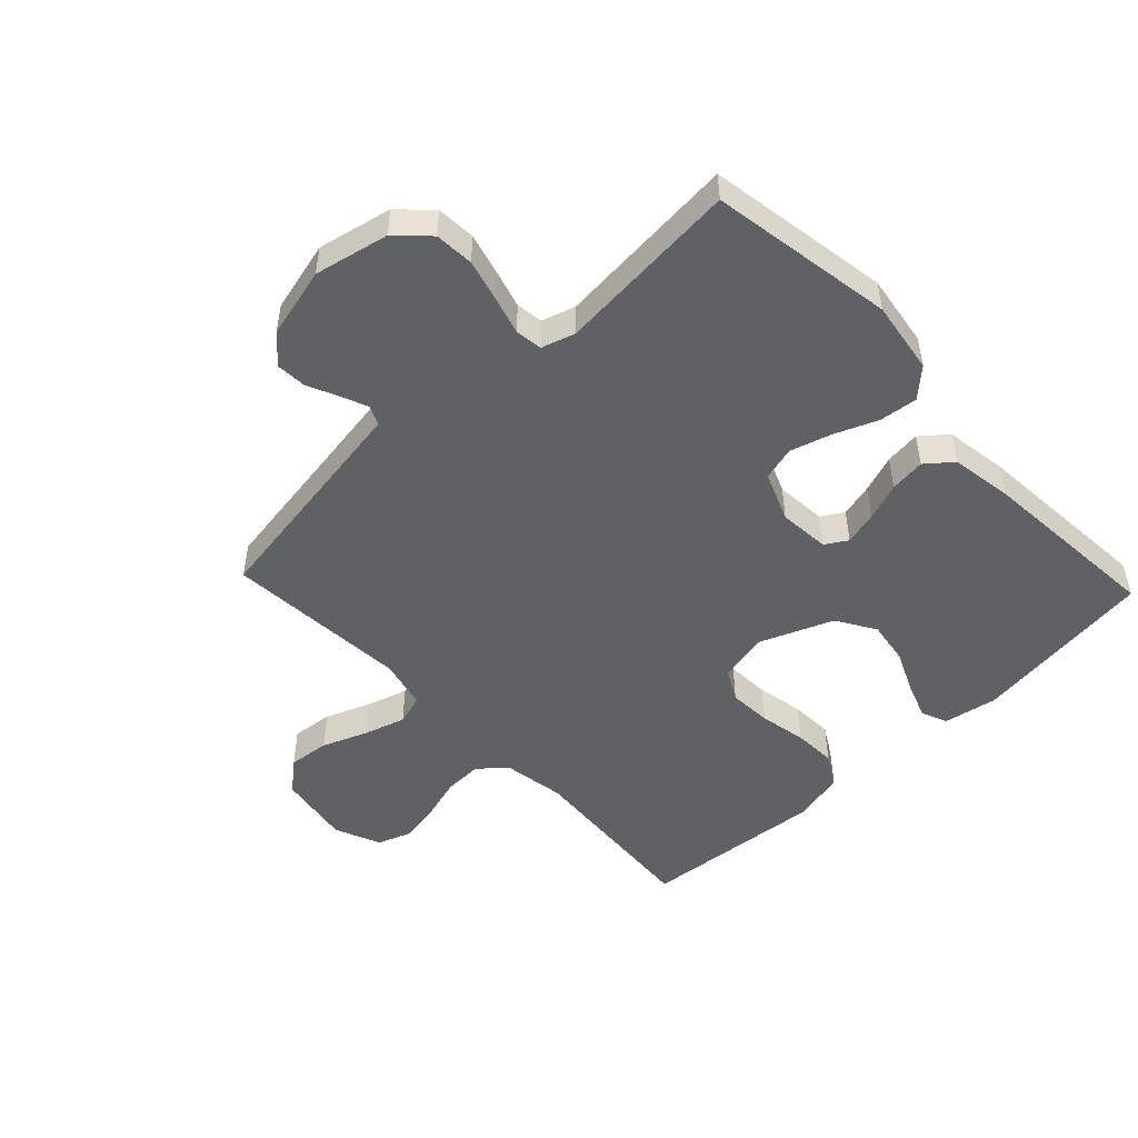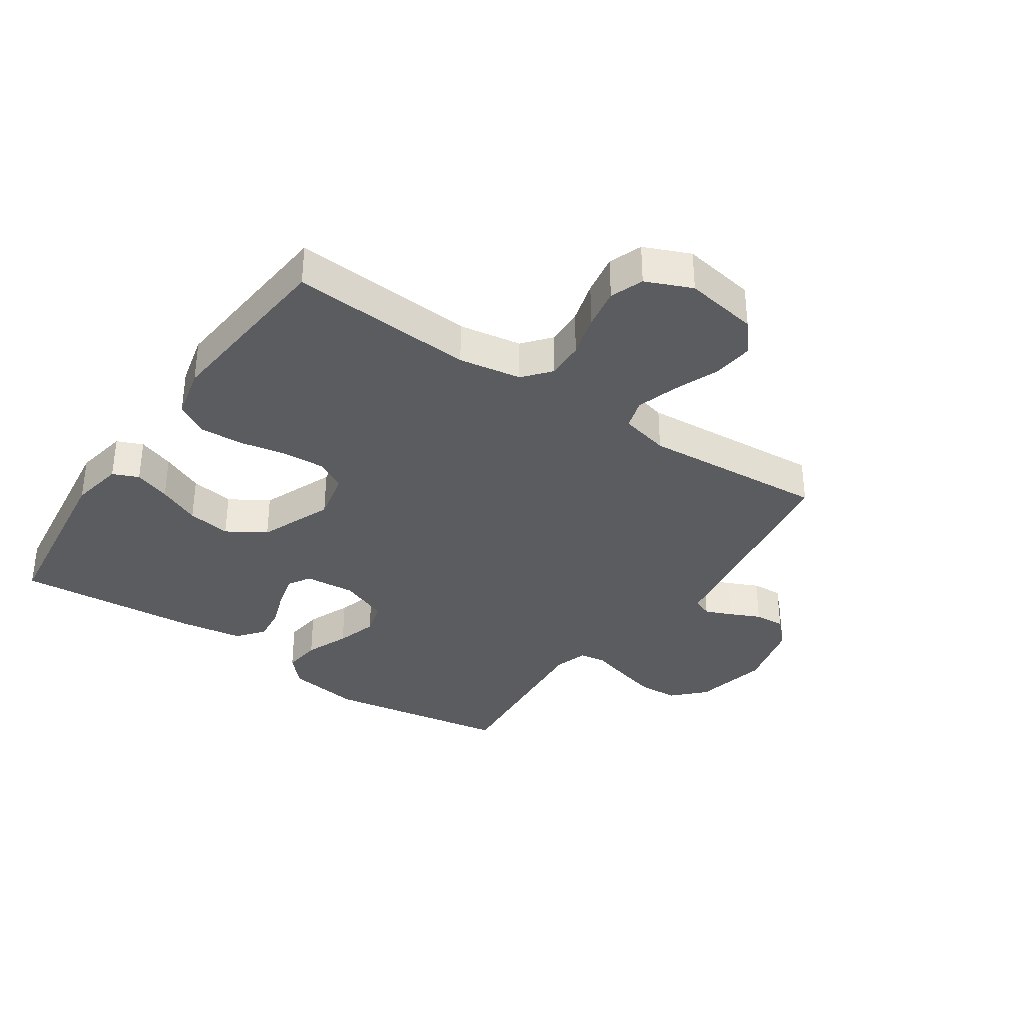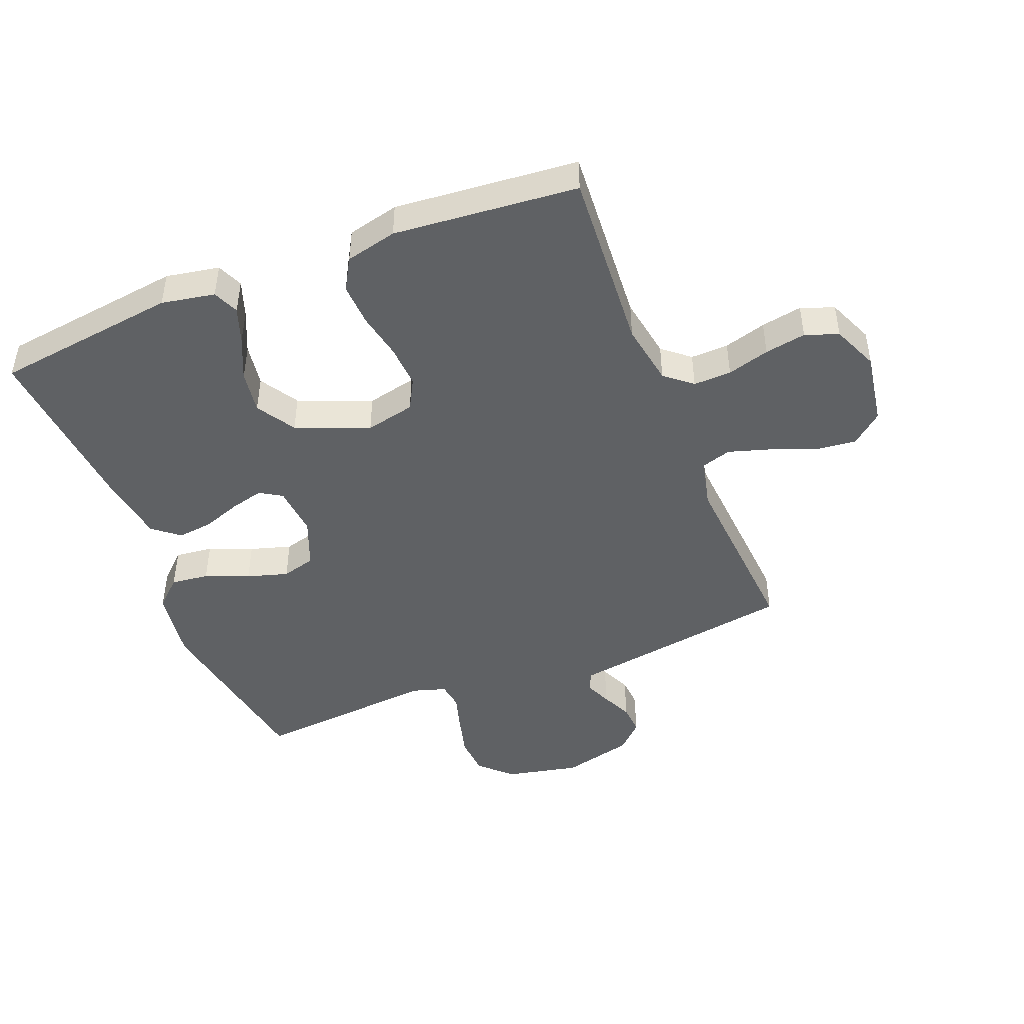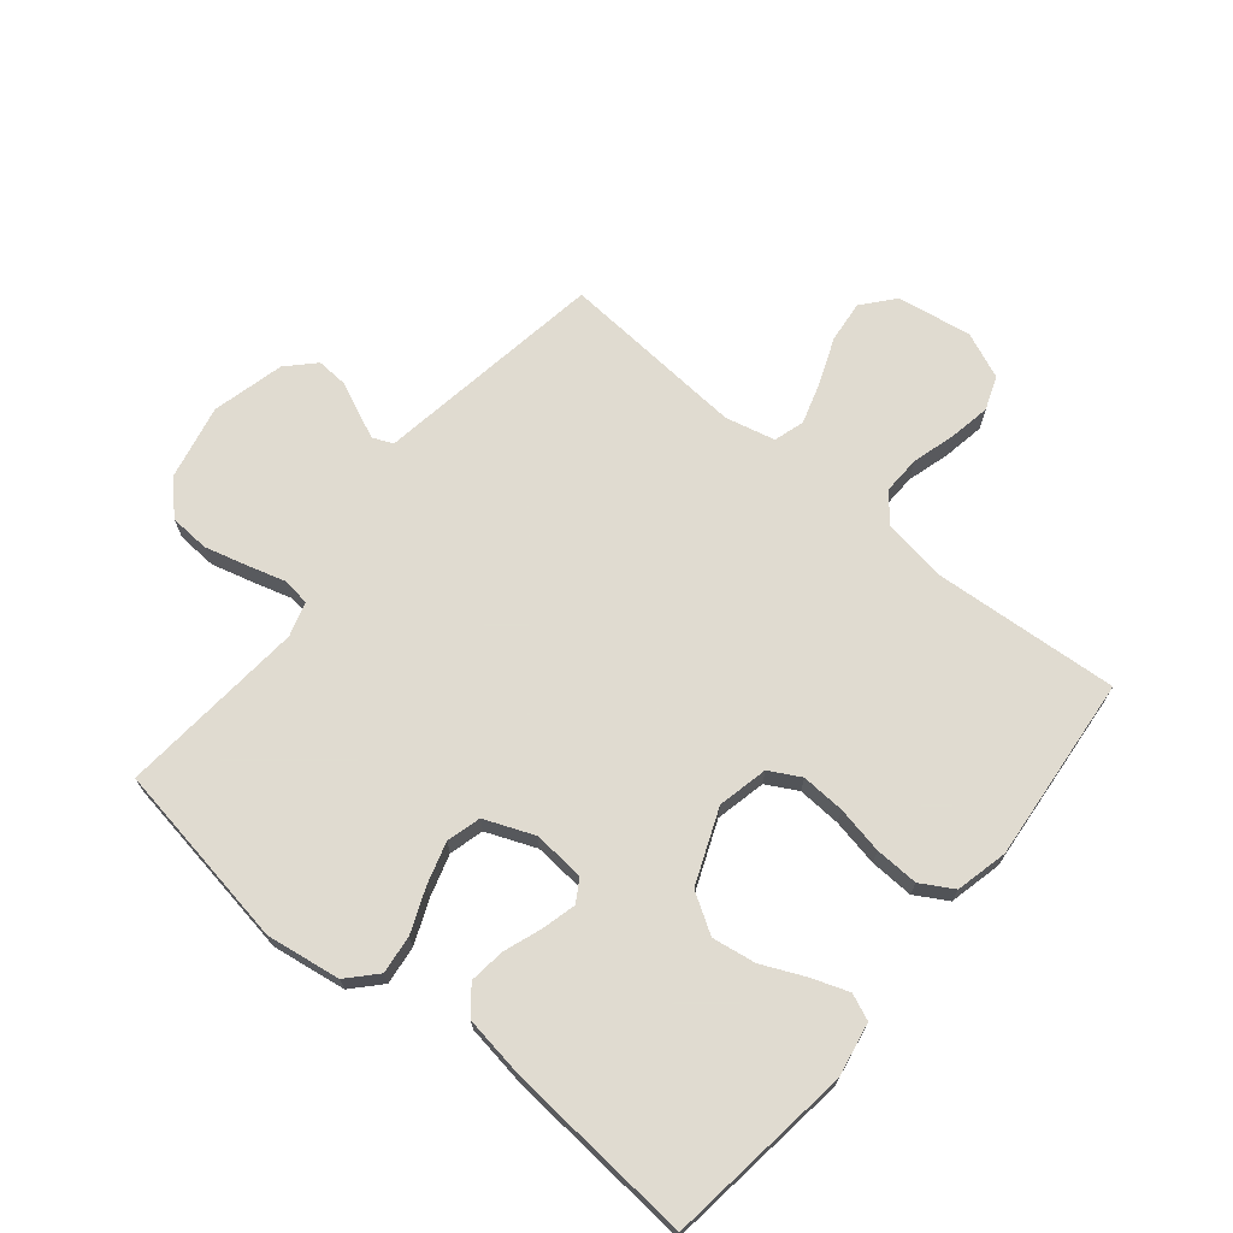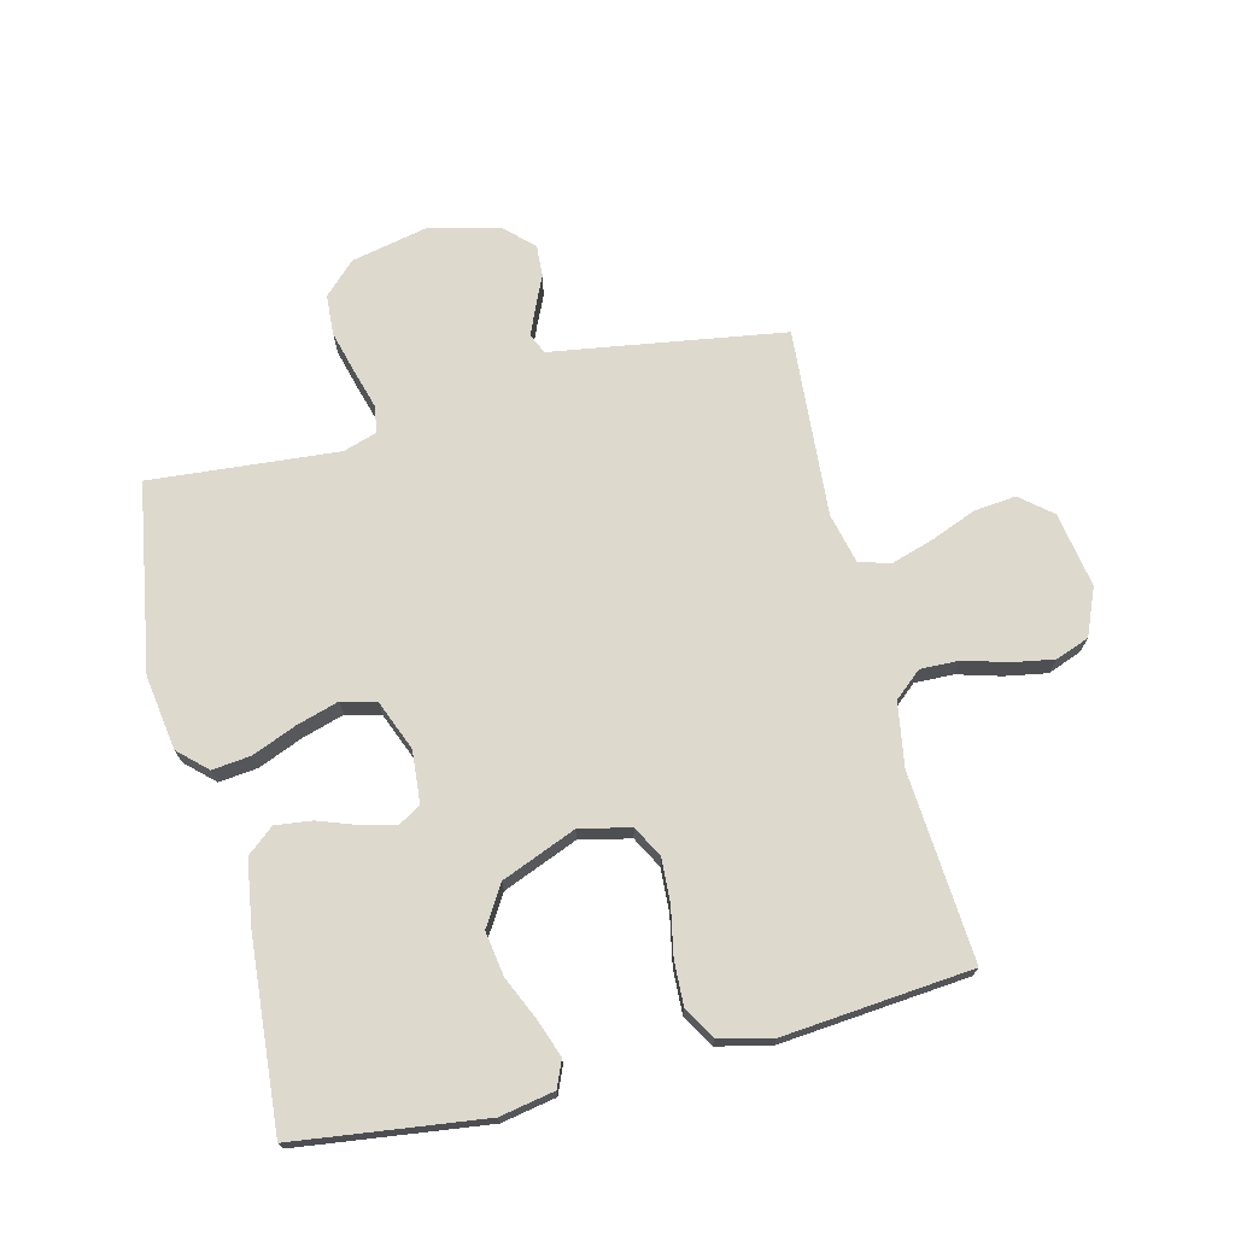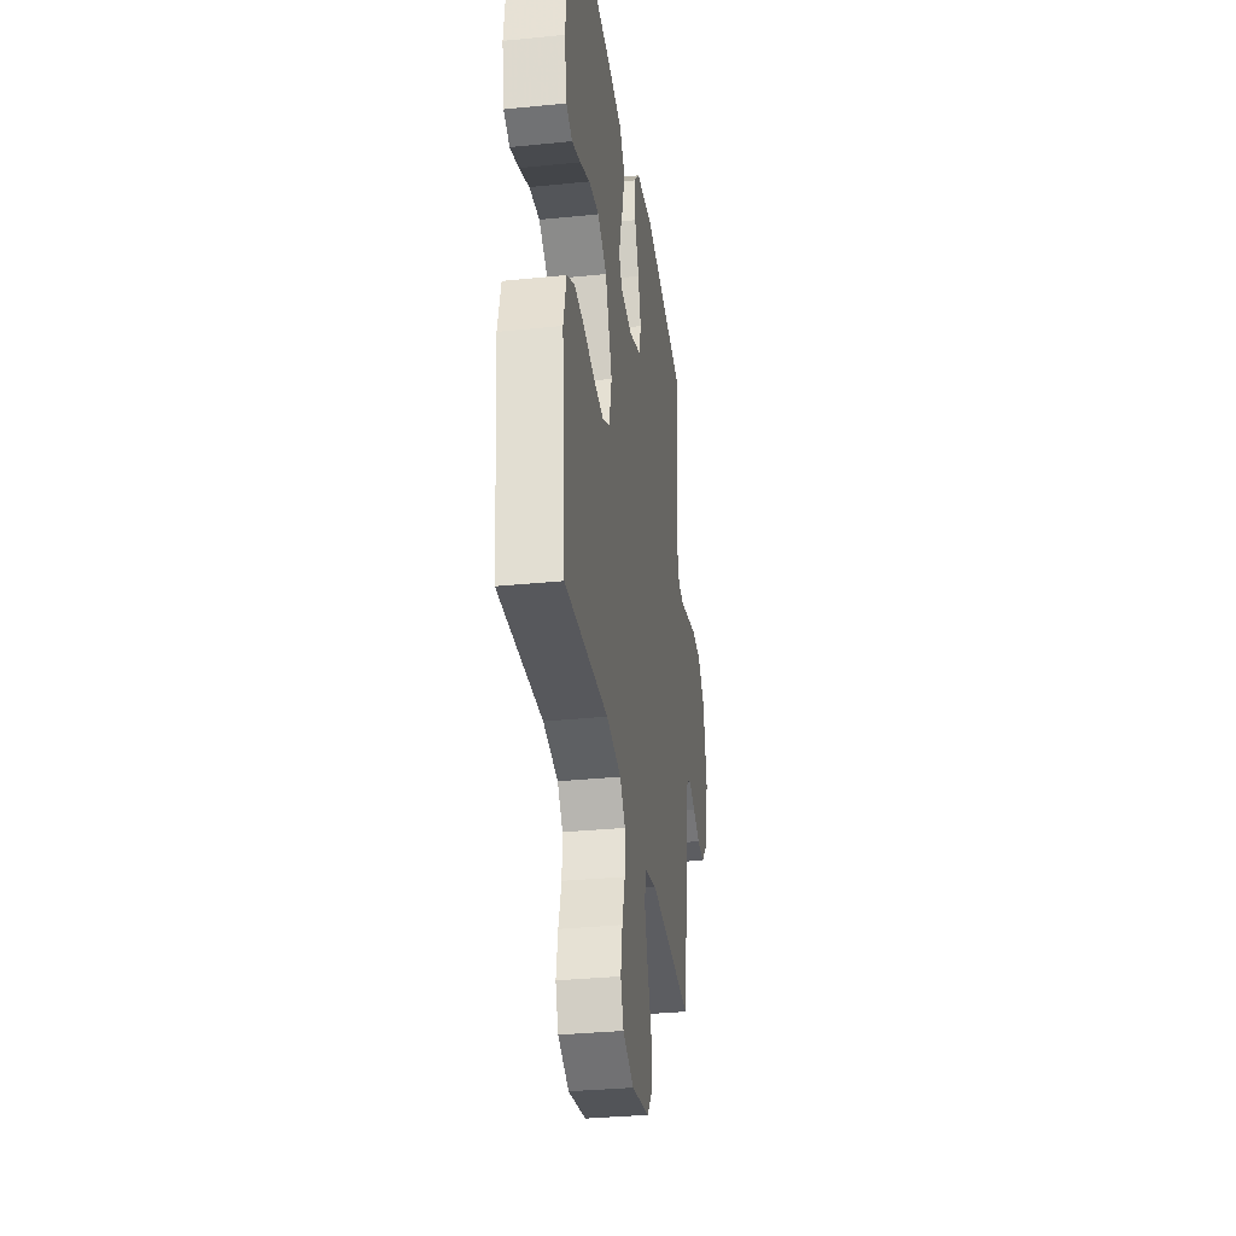
<metadata>
{"format":"obj","ext":"obj","renderer":"f3d","projection":"perspective","resolution":1024,"background":"white","views":[{"elev":-49.7,"azim":-46.6,"up":"+Y"},{"elev":-35.0,"azim":145.7,"up":"+Y"},{"elev":-46.0,"azim":111.7,"up":"+Y"},{"elev":69.8,"azim":39.4,"up":"+Y"},{"elev":71.9,"azim":76.0,"up":"+Y"},{"elev":-32.8,"azim":98.0,"up":"+Z"}]}
</metadata>
<code>
v 0.5 0.07 -0.5
v 0.2 0.07 -0.479
v 0.098 0.07 -0.496
v 0.061 0.07 -0.54
v 0.063 0.07 -0.602
v 0.083 0.07 -0.671
v 0.095 0.07 -0.738
v 0.075 0.07 -0.792
v 0 0.07 -0.824
v -0.12 0.07 -0.804
v -0.162 0.07 -0.754
v -0.155 0.07 -0.687
v -0.126 0.07 -0.614
v -0.105 0.07 -0.546
v -0.12 0.07 -0.497
v -0.2 0.07 -0.478
v -0.5 0.07 -0.5
v -0.547 0.07 -0.2
v -0.558 0.07 -0.129
v -0.59 0.07 -0.115
v -0.633 0.07 -0.133
v -0.683 0.07 -0.156
v -0.733 0.07 -0.159
v -0.775 0.07 -0.116
v -0.804 0.07 0
v -0.778 0.07 0.121
v -0.729 0.07 0.171
v -0.665 0.07 0.175
v -0.597 0.07 0.157
v -0.535 0.07 0.139
v -0.491 0.07 0.145
v -0.474 0.07 0.2
v -0.5 0.07 0.5
v -0.2 0.07 0.55
v -0.081 0.07 0.532
v -0.039 0.07 0.487
v -0.046 0.07 0.425
v -0.075 0.07 0.354
v -0.095 0.07 0.287
v -0.08 0.07 0.232
v 0 0.07 0.2
v 0.083 0.07 0.207
v 0.105 0.07 0.243
v 0.091 0.07 0.298
v 0.069 0.07 0.359
v 0.062 0.07 0.417
v 0.097 0.07 0.46
v 0.2 0.07 0.476
v 0.5 0.07 0.5
v 0.539 0.07 0.2
v 0.523 0.07 0.113
v 0.481 0.07 0.095
v 0.422 0.07 0.116
v 0.353 0.07 0.147
v 0.282 0.07 0.158
v 0.219 0.07 0.119
v 0.171 0.07 0
v 0.189 0.07 -0.081
v 0.239 0.07 -0.108
v 0.309 0.07 -0.104
v 0.385 0.07 -0.089
v 0.455 0.07 -0.086
v 0.507 0.07 -0.116
v 0.527 0.07 -0.2
v 0.5 0 -0.5
v 0.2 0 -0.479
v 0.098 0 -0.496
v 0.061 0 -0.54
v 0.063 0 -0.602
v 0.083 0 -0.671
v 0.095 0 -0.738
v 0.075 0 -0.792
v 0 0 -0.824
v -0.12 0 -0.804
v -0.162 0 -0.754
v -0.155 0 -0.687
v -0.126 0 -0.614
v -0.105 0 -0.546
v -0.12 0 -0.497
v -0.2 0 -0.478
v -0.5 0 -0.5
v -0.547 0 -0.2
v -0.558 0 -0.129
v -0.59 0 -0.115
v -0.633 0 -0.133
v -0.683 0 -0.156
v -0.733 0 -0.159
v -0.775 0 -0.116
v -0.804 0 0
v -0.778 0 0.121
v -0.729 0 0.171
v -0.665 0 0.175
v -0.597 0 0.157
v -0.535 0 0.139
v -0.491 0 0.145
v -0.474 0 0.2
v -0.5 0 0.5
v -0.2 0 0.55
v -0.081 0 0.532
v -0.039 0 0.487
v -0.046 0 0.425
v -0.075 0 0.354
v -0.095 0 0.287
v -0.08 0 0.232
v 0 0 0.2
v 0.083 0 0.207
v 0.105 0 0.243
v 0.091 0 0.298
v 0.069 0 0.359
v 0.062 0 0.417
v 0.097 0 0.46
v 0.2 0 0.476
v 0.5 0 0.5
v 0.539 0 0.2
v 0.523 0 0.113
v 0.481 0 0.095
v 0.422 0 0.116
v 0.353 0 0.147
v 0.282 0 0.158
v 0.219 0 0.119
v 0.171 0 0
v 0.189 0 -0.081
v 0.239 0 -0.108
v 0.309 0 -0.104
v 0.385 0 -0.089
v 0.455 0 -0.086
v 0.507 0 -0.116
v 0.527 0 -0.2
f 64 1 2
f 63 64 2
f 62 63 2
f 61 62 2
f 60 61 2
f 59 60 2 3
f 58 59 3 4
f 57 58 4
f 52 53 54
f 51 52 54
f 50 51 54
f 49 50 54
f 48 49 54
f 47 48 54
f 46 47 54
f 45 46 54
f 44 45 54
f 43 44 54 55
f 42 43 55 56
f 36 37 38
f 35 36 38
f 34 35 38
f 33 34 38
f 32 33 38
f 31 32 38 39
f 28 29 30
f 27 28 30
f 26 27 30
f 25 26 30
f 24 25 30
f 23 24 30
f 22 23 30
f 21 22 30
f 20 21 30 31
f 31 39 40
f 20 31 40
f 19 20 40
f 19 40 41
f 18 19 41
f 17 18 41
f 16 17 41
f 11 12 13
f 10 11 13
f 9 10 13
f 8 9 13
f 7 8 13
f 6 7 13
f 5 6 13
f 4 5 13 14
f 57 4 14 15
f 42 56 57
f 41 42 57
f 16 41 57
f 15 16 57
f 66 65 128
f 66 128 127
f 66 127 126
f 66 126 125
f 66 125 124
f 67 66 124 123
f 68 67 123 122
f 68 122 121
f 118 117 116
f 118 116 115
f 118 115 114
f 118 114 113
f 118 113 112
f 118 112 111
f 118 111 110
f 118 110 109
f 118 109 108
f 119 118 108 107
f 120 119 107 106
f 102 101 100
f 102 100 99
f 102 99 98
f 102 98 97
f 102 97 96
f 103 102 96 95
f 94 93 92
f 94 92 91
f 94 91 90
f 94 90 89
f 94 89 88
f 94 88 87
f 94 87 86
f 94 86 85
f 95 94 85 84
f 104 103 95
f 104 95 84
f 104 84 83
f 105 104 83
f 105 83 82
f 105 82 81
f 105 81 80
f 77 76 75
f 77 75 74
f 77 74 73
f 77 73 72
f 77 72 71
f 77 71 70
f 77 70 69
f 78 77 69 68
f 79 78 68 121
f 121 120 106
f 121 106 105
f 121 105 80
f 121 80 79
f 1 65 66 2
f 2 66 67 3
f 3 67 68 4
f 4 68 69 5
f 5 69 70 6
f 6 70 71 7
f 7 71 72 8
f 8 72 73 9
f 9 73 74 10
f 10 74 75 11
f 11 75 76 12
f 12 76 77 13
f 13 77 78 14
f 14 78 79 15
f 15 79 80 16
f 16 80 81 17
f 17 81 82 18
f 18 82 83 19
f 19 83 84 20
f 20 84 85 21
f 21 85 86 22
f 22 86 87 23
f 23 87 88 24
f 24 88 89 25
f 25 89 90 26
f 26 90 91 27
f 27 91 92 28
f 28 92 93 29
f 29 93 94 30
f 30 94 95 31
f 31 95 96 32
f 32 96 97 33
f 33 97 98 34
f 34 98 99 35
f 35 99 100 36
f 36 100 101 37
f 37 101 102 38
f 38 102 103 39
f 39 103 104 40
f 40 104 105 41
f 41 105 106 42
f 42 106 107 43
f 43 107 108 44
f 44 108 109 45
f 45 109 110 46
f 46 110 111 47
f 47 111 112 48
f 48 112 113 49
f 49 113 114 50
f 50 114 115 51
f 51 115 116 52
f 52 116 117 53
f 53 117 118 54
f 54 118 119 55
f 55 119 120 56
f 56 120 121 57
f 57 121 122 58
f 58 122 123 59
f 59 123 124 60
f 60 124 125 61
f 61 125 126 62
f 62 126 127 63
f 63 127 128 64
f 64 128 65 1

</code>
